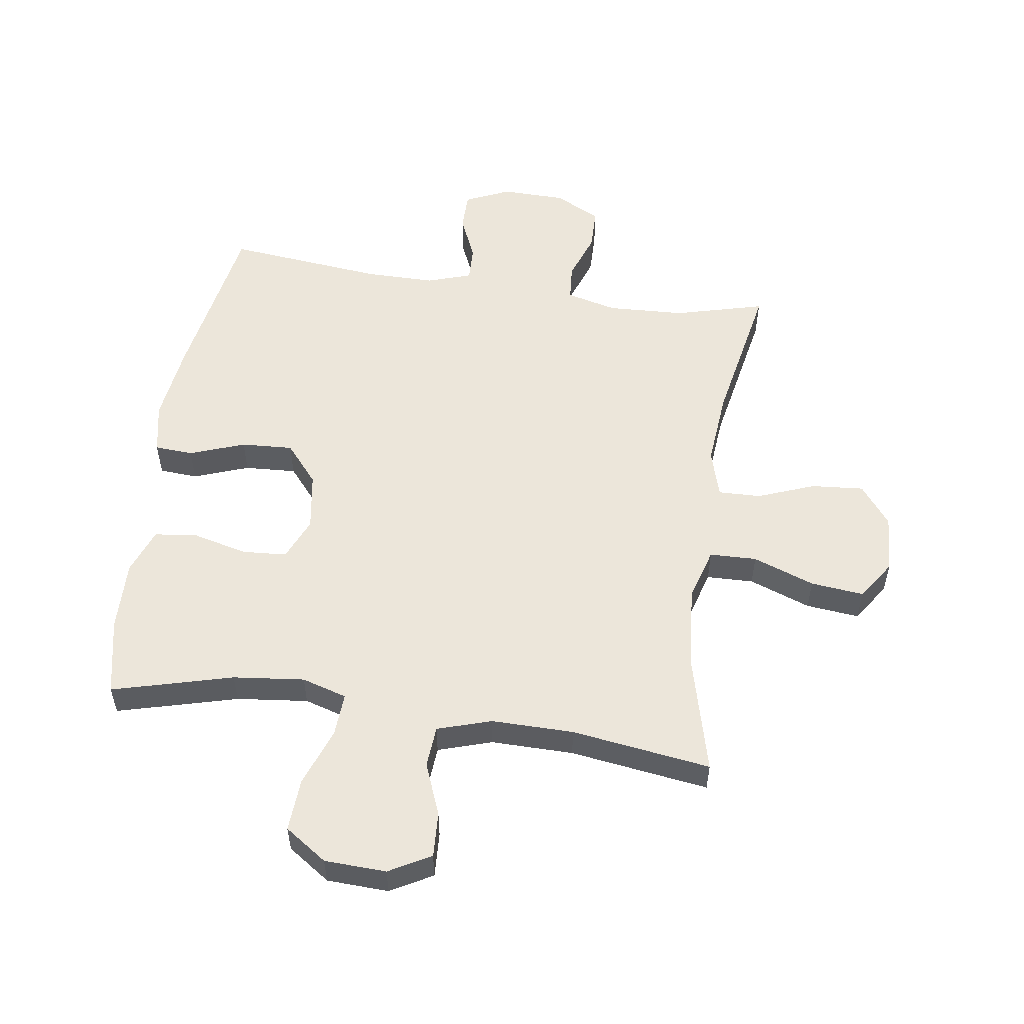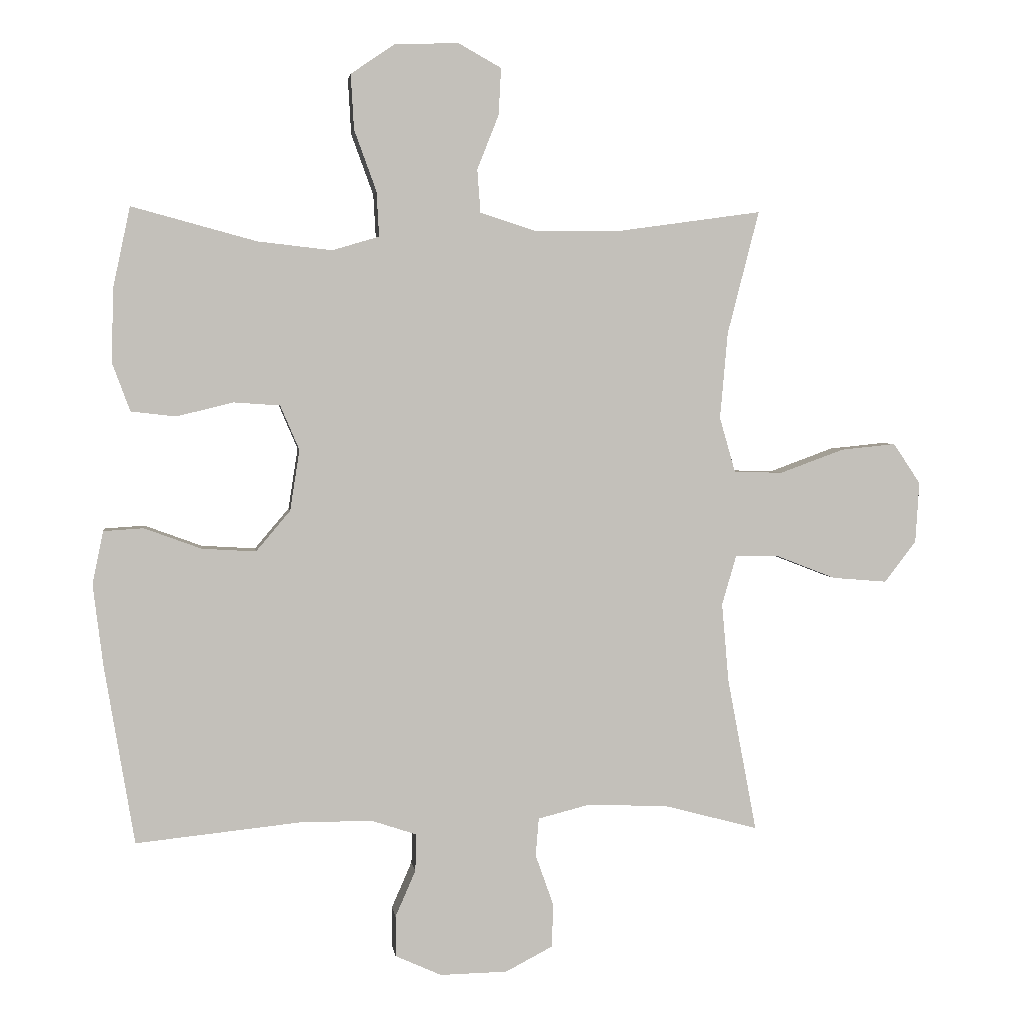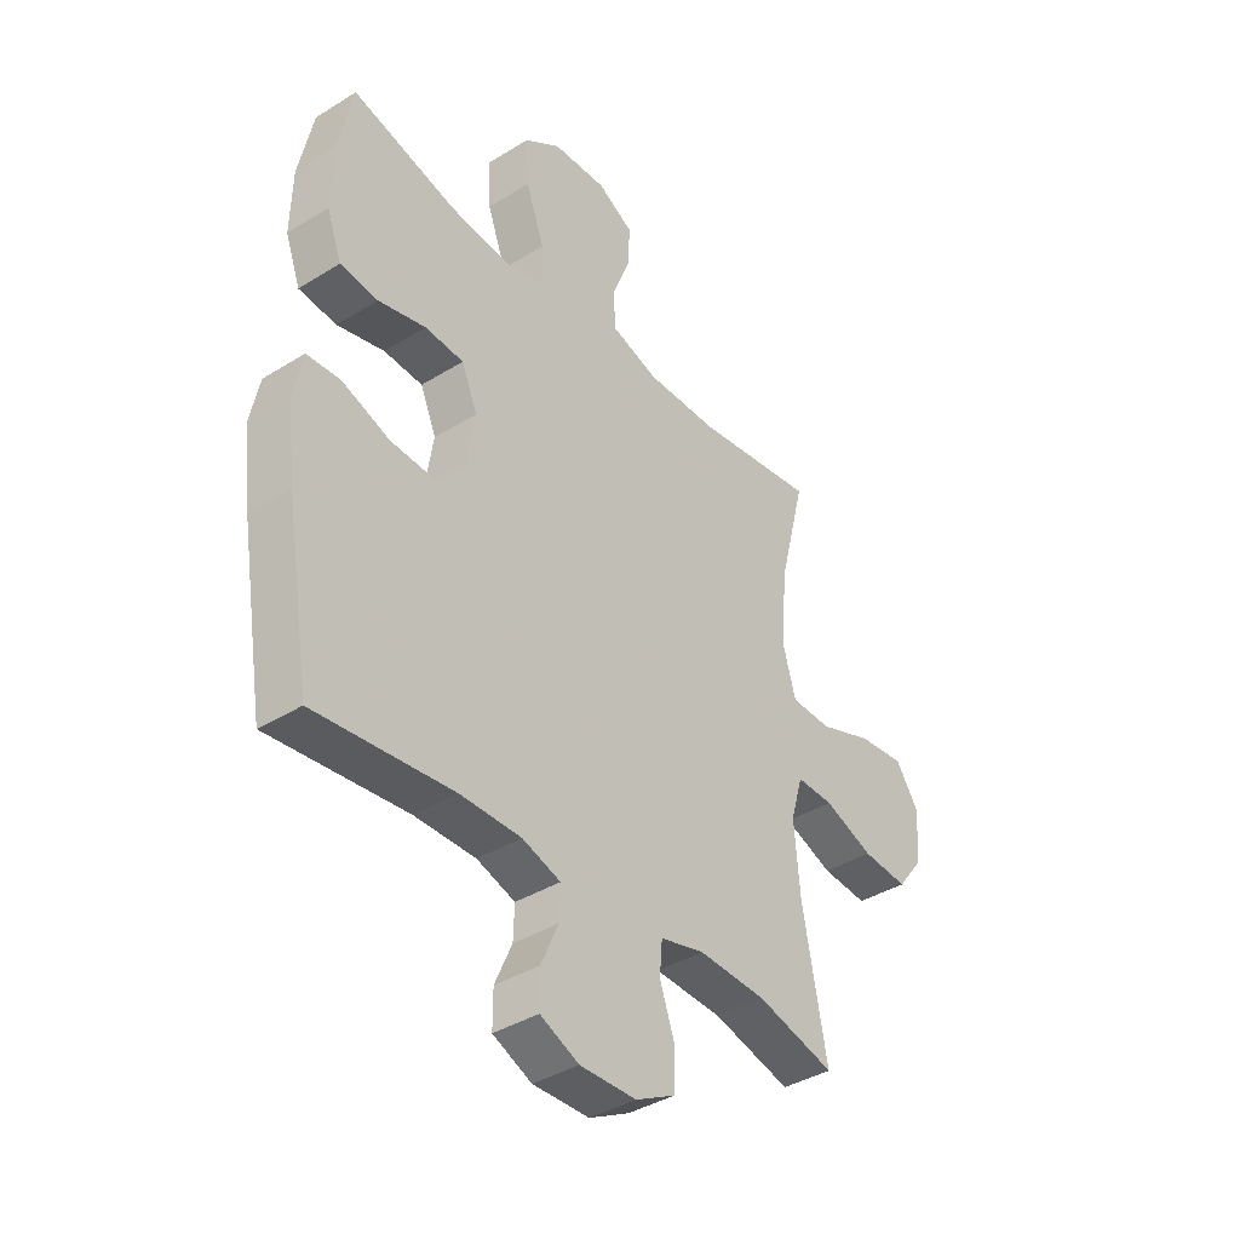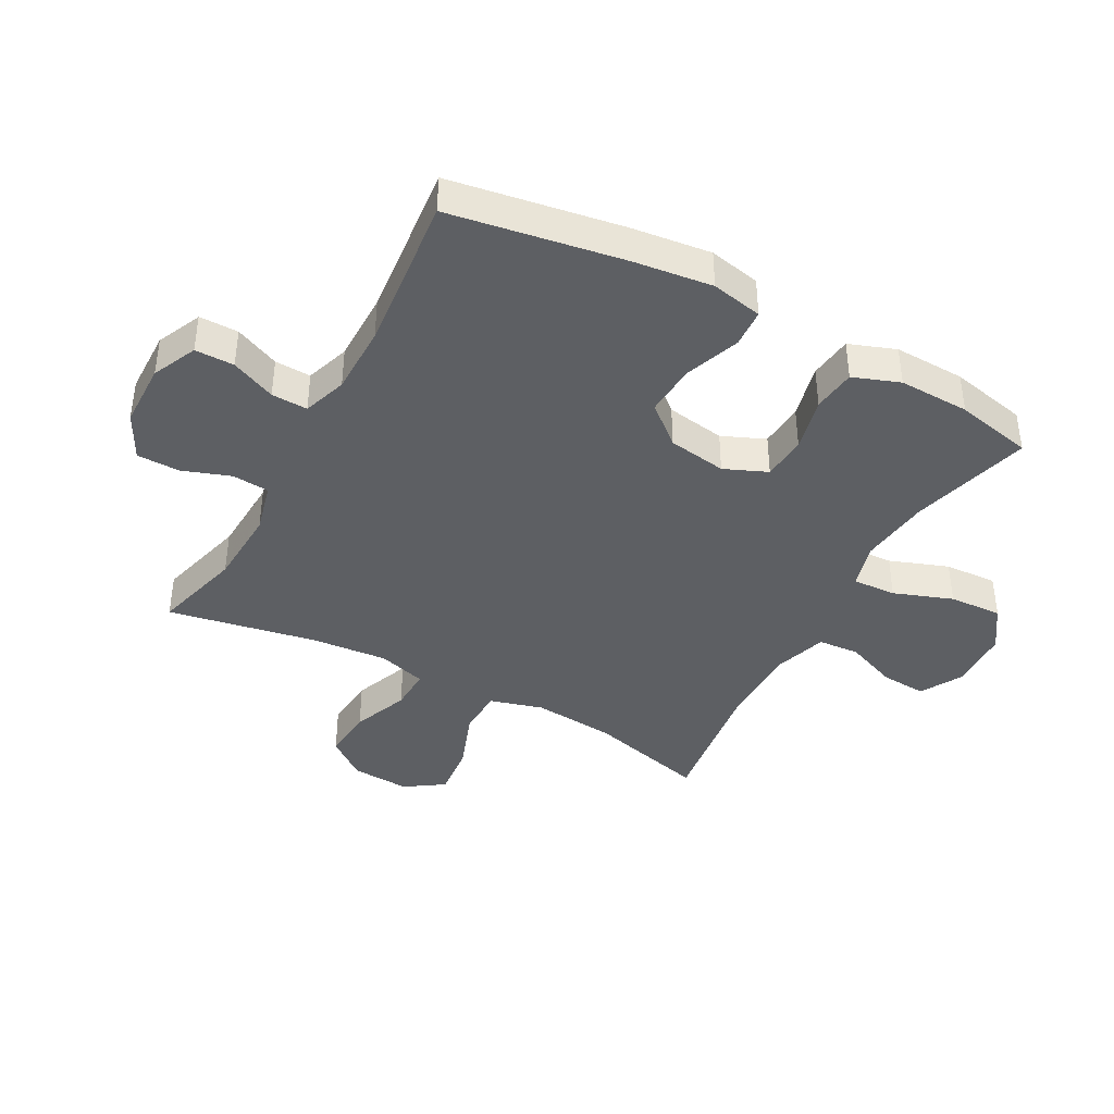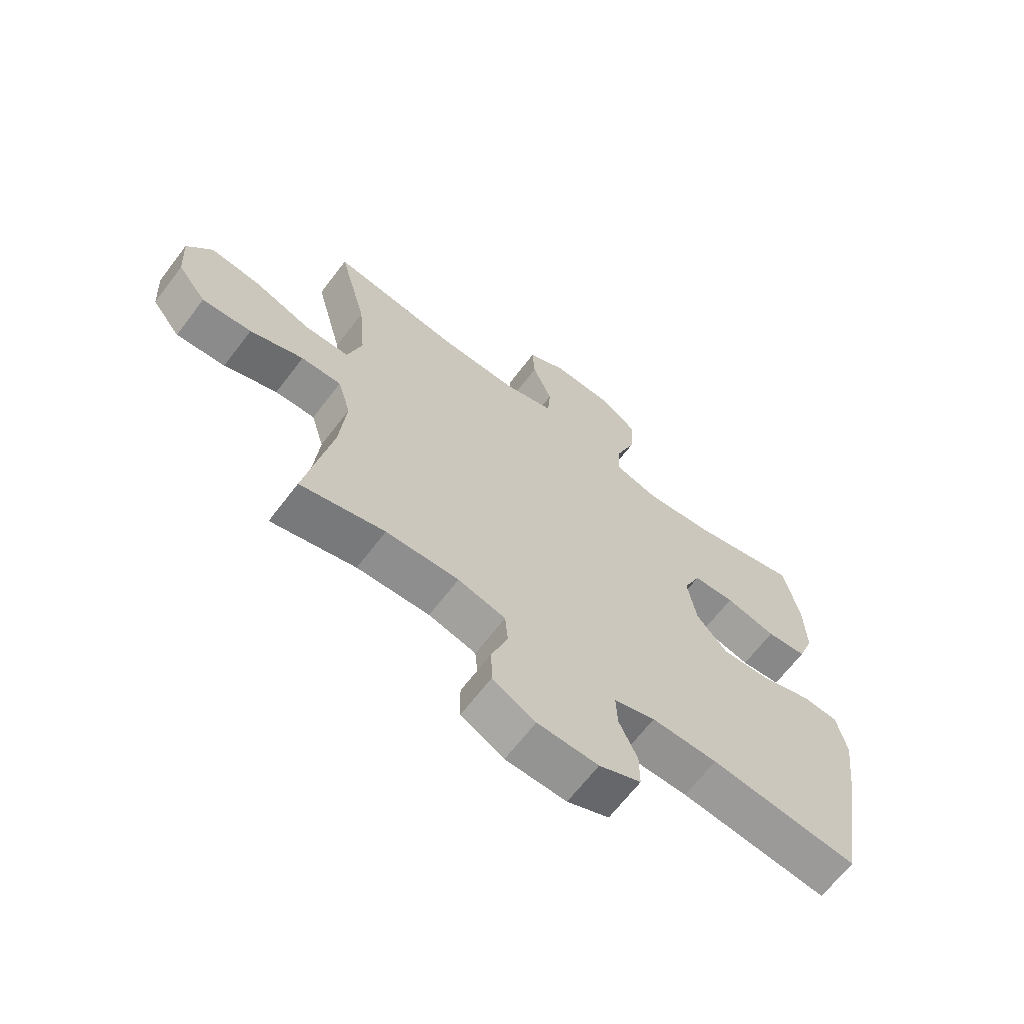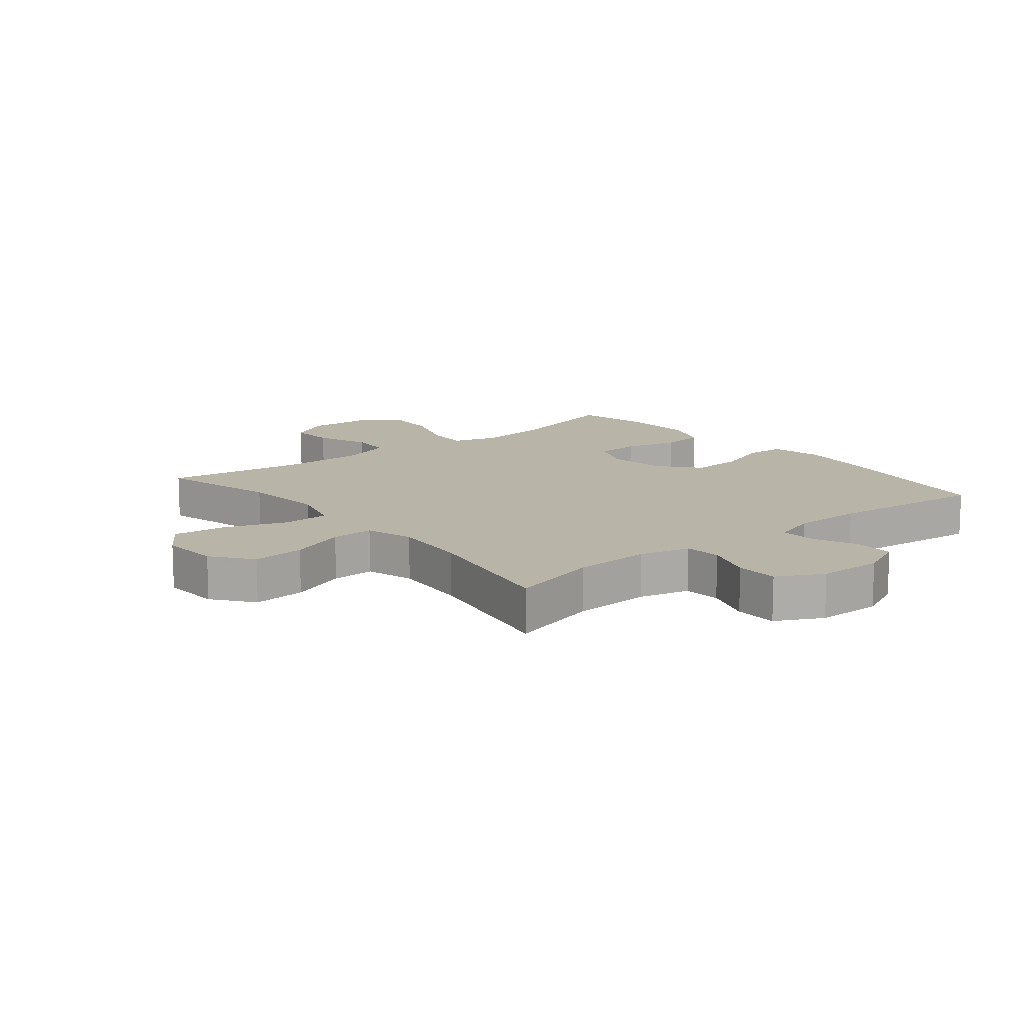
<metadata>
{"format":"obj","ext":"obj","renderer":"f3d","projection":"perspective","resolution":1024,"background":"white","views":[{"elev":54.3,"azim":8.4,"up":"+Y"},{"elev":3.1,"azim":-7.5,"up":"+Z"},{"elev":-38.7,"azim":-52.0,"up":"+Z"},{"elev":-40.3,"azim":-118.6,"up":"+Y"},{"elev":-66.4,"azim":142.6,"up":"+Z"},{"elev":13.1,"azim":140.8,"up":"+Y"}]}
</metadata>
<code>
v -0.5 0.07 0.5
v -0.303 0.07 0.447
v -0.186 0.07 0.434
v -0.112 0.07 0.456
v -0.116 0.07 0.527
v -0.151 0.07 0.623
v -0.156 0.07 0.71
v -0.087 0.07 0.757
v 0.014 0.07 0.761
v 0.082 0.07 0.723
v 0.078 0.07 0.649
v 0.044 0.07 0.563
v 0.049 0.07 0.495
v 0.137 0.07 0.467
v 0.272 0.07 0.468
v 0.5 0.07 0.5
v 0.45 0.07 0.305
v 0.438 0.07 0.169
v 0.463 0.07 0.082
v 0.54 0.07 0.08
v 0.641 0.07 0.117
v 0.728 0.07 0.126
v 0.771 0.07 0.062
v 0.765 0.07 -0.034
v 0.715 0.07 -0.099
v 0.629 0.07 -0.092
v 0.536 0.07 -0.056
v 0.466 0.07 -0.054
v 0.443 0.07 -0.133
v 0.454 0.07 -0.258
v 0.5 0.07 -0.5
v 0.353 0.07 -0.461
v 0.226 0.07 -0.455
v 0.143 0.07 -0.476
v 0.138 0.07 -0.536
v 0.166 0.07 -0.615
v 0.165 0.07 -0.685
v 0.09 0.07 -0.724
v -0.016 0.07 -0.726
v -0.089 0.07 -0.693
v -0.089 0.07 -0.629
v -0.057 0.07 -0.556
v -0.055 0.07 -0.497
v -0.127 0.07 -0.473
v -0.242 0.07 -0.473
v -0.5 0.07 -0.5
v -0.547 0.07 -0.219
v -0.563 0.07 -0.09
v -0.546 0.07 -0.006
v -0.483 0.07 -0.002
v -0.393 0.07 -0.035
v -0.308 0.07 -0.04
v -0.254 0.07 0.024
v -0.239 0.07 0.12
v -0.269 0.07 0.19
v -0.342 0.07 0.195
v -0.431 0.07 0.173
v -0.502 0.07 0.181
v -0.53 0.07 0.257
v -0.527 0.07 0.373
v -0.5 0 0.5
v -0.303 0 0.447
v -0.186 0 0.434
v -0.112 0 0.456
v -0.116 0 0.527
v -0.151 0 0.623
v -0.156 0 0.71
v -0.087 0 0.757
v 0.014 0 0.761
v 0.082 0 0.723
v 0.078 0 0.649
v 0.044 0 0.563
v 0.049 0 0.495
v 0.137 0 0.467
v 0.272 0 0.468
v 0.5 0 0.5
v 0.45 0 0.305
v 0.438 0 0.169
v 0.463 0 0.082
v 0.54 0 0.08
v 0.641 0 0.117
v 0.728 0 0.126
v 0.771 0 0.062
v 0.765 0 -0.034
v 0.715 0 -0.099
v 0.629 0 -0.092
v 0.536 0 -0.056
v 0.466 0 -0.054
v 0.443 0 -0.133
v 0.454 0 -0.258
v 0.5 0 -0.5
v 0.353 0 -0.461
v 0.226 0 -0.455
v 0.143 0 -0.476
v 0.138 0 -0.536
v 0.166 0 -0.615
v 0.165 0 -0.685
v 0.09 0 -0.724
v -0.016 0 -0.726
v -0.089 0 -0.693
v -0.089 0 -0.629
v -0.057 0 -0.556
v -0.055 0 -0.497
v -0.127 0 -0.473
v -0.242 0 -0.473
v -0.5 0 -0.5
v -0.547 0 -0.219
v -0.563 0 -0.09
v -0.546 0 -0.006
v -0.483 0 -0.002
v -0.393 0 -0.035
v -0.308 0 -0.04
v -0.254 0 0.024
v -0.239 0 0.12
v -0.269 0 0.19
v -0.342 0 0.195
v -0.431 0 0.173
v -0.502 0 0.181
v -0.53 0 0.257
v -0.527 0 0.373
f 59 60 1 2
f 56 57 58 59
f 55 56 59 2
f 54 55 2 3
f 53 54 3 4
f 48 49 50 51
f 48 51 52
f 45 46 47 48
f 44 45 48 52
f 43 44 52 53
f 39 40 41 42
f 39 42 43
f 38 39 43
f 35 36 37 38
f 34 35 38 43
f 33 34 43 53
f 30 31 32
f 29 30 32 33
f 28 29 33 53
f 24 25 26 27
f 20 21 22 23
f 19 20 23 24
f 15 16 17
f 14 15 17 18
f 13 14 18 19
f 9 10 11 12
f 9 12 13
f 8 9 13
f 5 6 7 8
f 4 5 8 13
f 53 4 13 19
f 27 28 53
f 19 24 27 53
f 62 61 120 119
f 119 118 117 116
f 62 119 116 115
f 63 62 115 114
f 64 63 114 113
f 111 110 109 108
f 112 111 108
f 108 107 106 105
f 112 108 105 104
f 113 112 104 103
f 102 101 100 99
f 103 102 99
f 103 99 98
f 98 97 96 95
f 103 98 95 94
f 113 103 94 93
f 92 91 90
f 93 92 90 89
f 113 93 89 88
f 87 86 85 84
f 83 82 81 80
f 84 83 80 79
f 77 76 75
f 78 77 75 74
f 79 78 74 73
f 72 71 70 69
f 73 72 69
f 73 69 68
f 68 67 66 65
f 73 68 65 64
f 79 73 64 113
f 113 88 87
f 113 87 84 79
f 1 61 62 2
f 2 62 63 3
f 3 63 64 4
f 4 64 65 5
f 5 65 66 6
f 6 66 67 7
f 7 67 68 8
f 8 68 69 9
f 9 69 70 10
f 10 70 71 11
f 11 71 72 12
f 12 72 73 13
f 13 73 74 14
f 14 74 75 15
f 15 75 76 16
f 16 76 77 17
f 17 77 78 18
f 18 78 79 19
f 19 79 80 20
f 20 80 81 21
f 21 81 82 22
f 22 82 83 23
f 23 83 84 24
f 24 84 85 25
f 25 85 86 26
f 26 86 87 27
f 27 87 88 28
f 28 88 89 29
f 29 89 90 30
f 30 90 91 31
f 31 91 92 32
f 32 92 93 33
f 33 93 94 34
f 34 94 95 35
f 35 95 96 36
f 36 96 97 37
f 37 97 98 38
f 38 98 99 39
f 39 99 100 40
f 40 100 101 41
f 41 101 102 42
f 42 102 103 43
f 43 103 104 44
f 44 104 105 45
f 45 105 106 46
f 46 106 107 47
f 47 107 108 48
f 48 108 109 49
f 49 109 110 50
f 50 110 111 51
f 51 111 112 52
f 52 112 113 53
f 53 113 114 54
f 54 114 115 55
f 55 115 116 56
f 56 116 117 57
f 57 117 118 58
f 58 118 119 59
f 59 119 120 60
f 60 120 61 1

</code>
